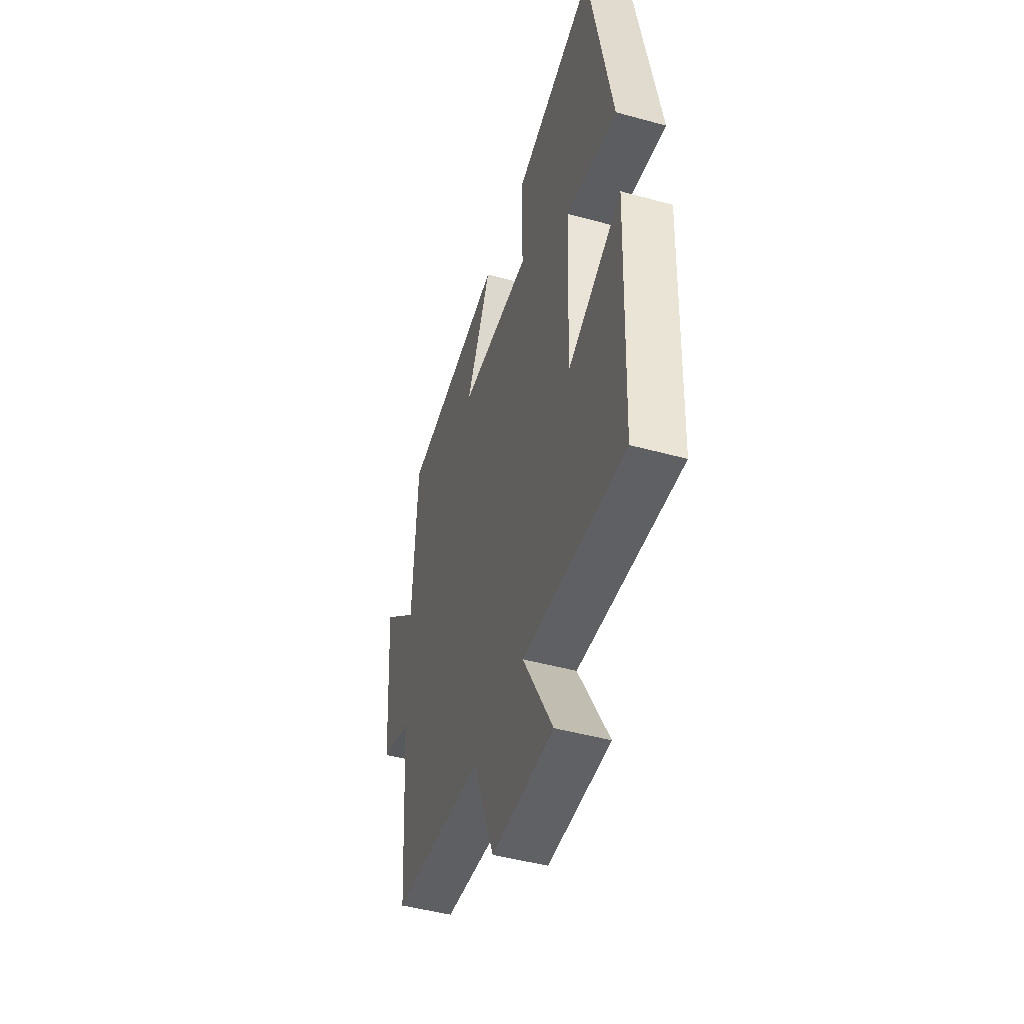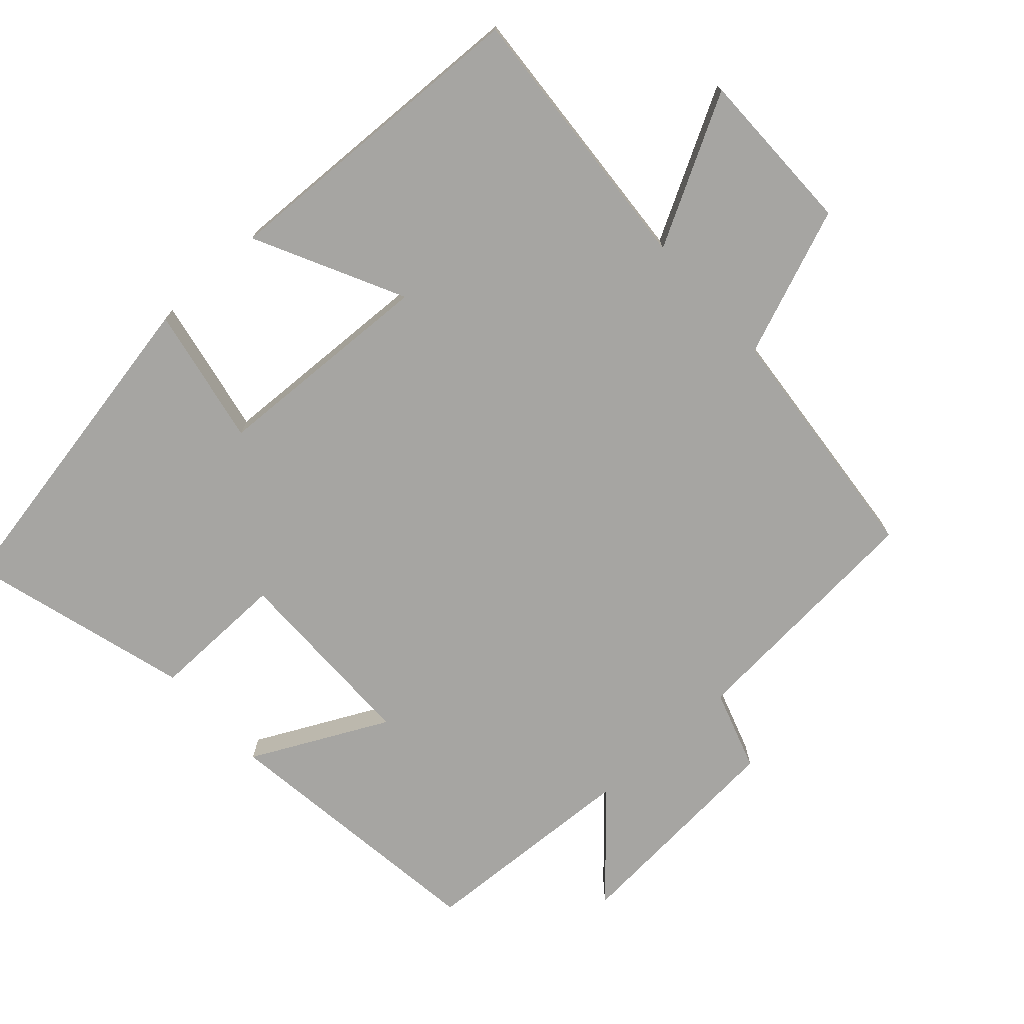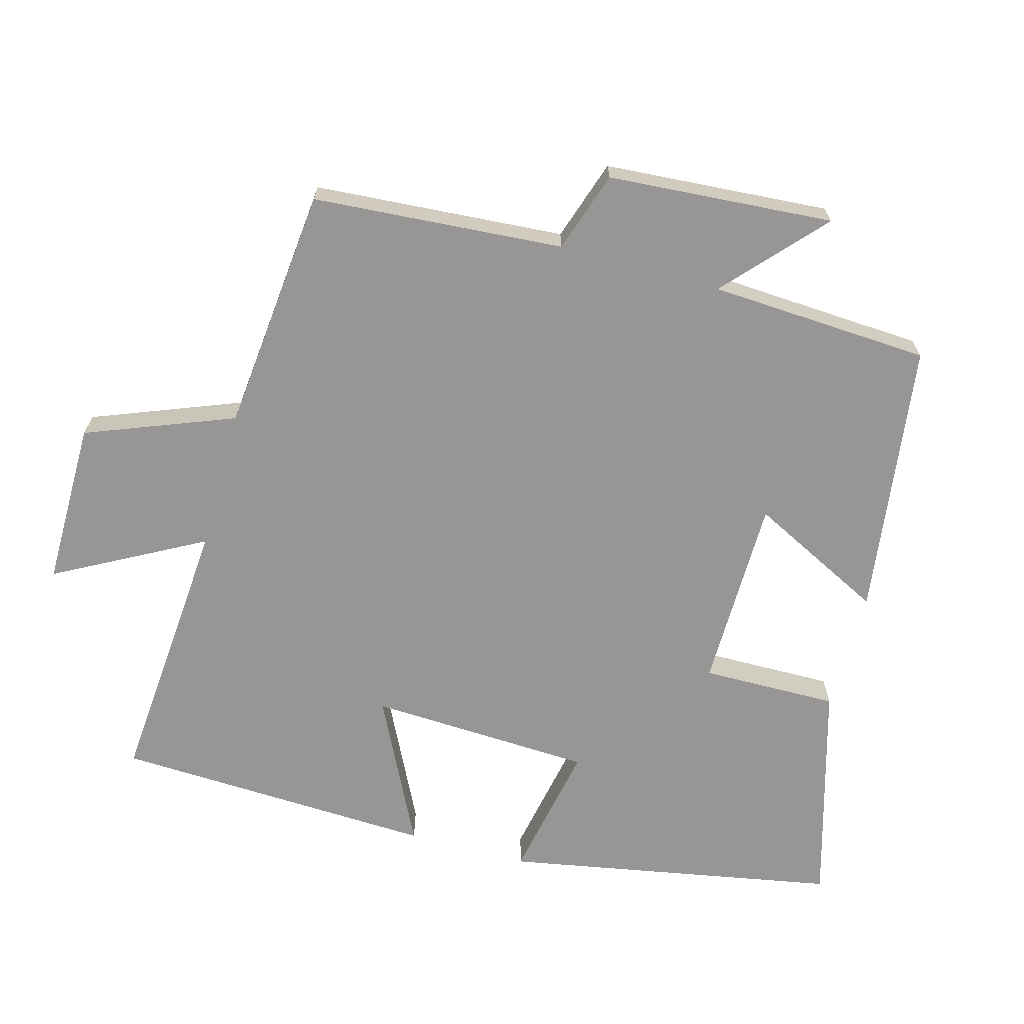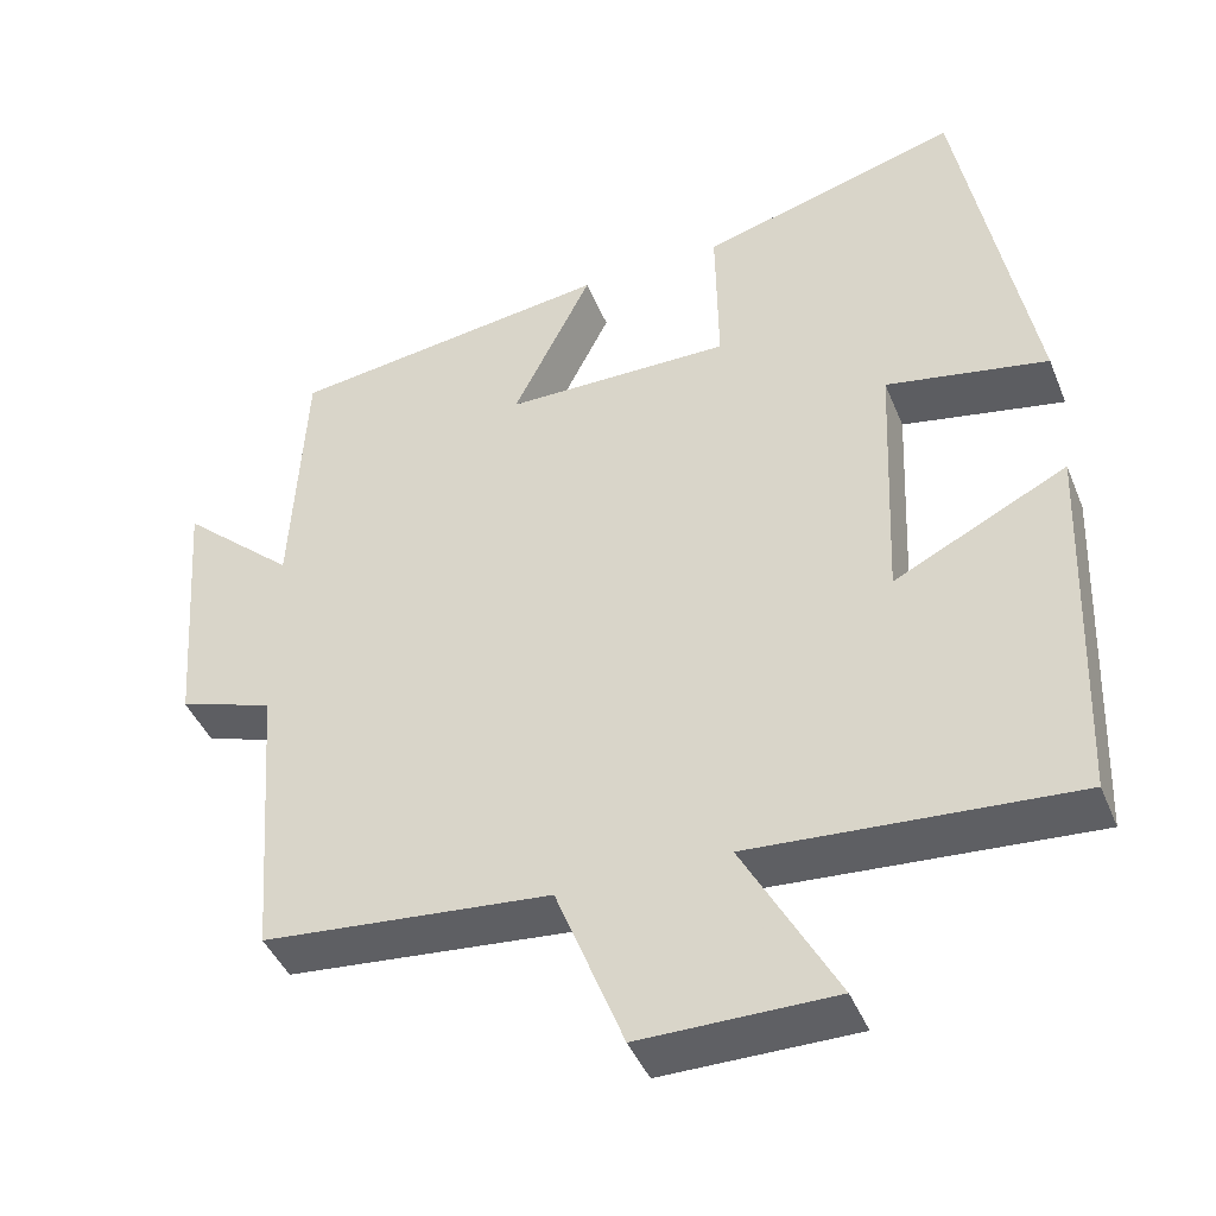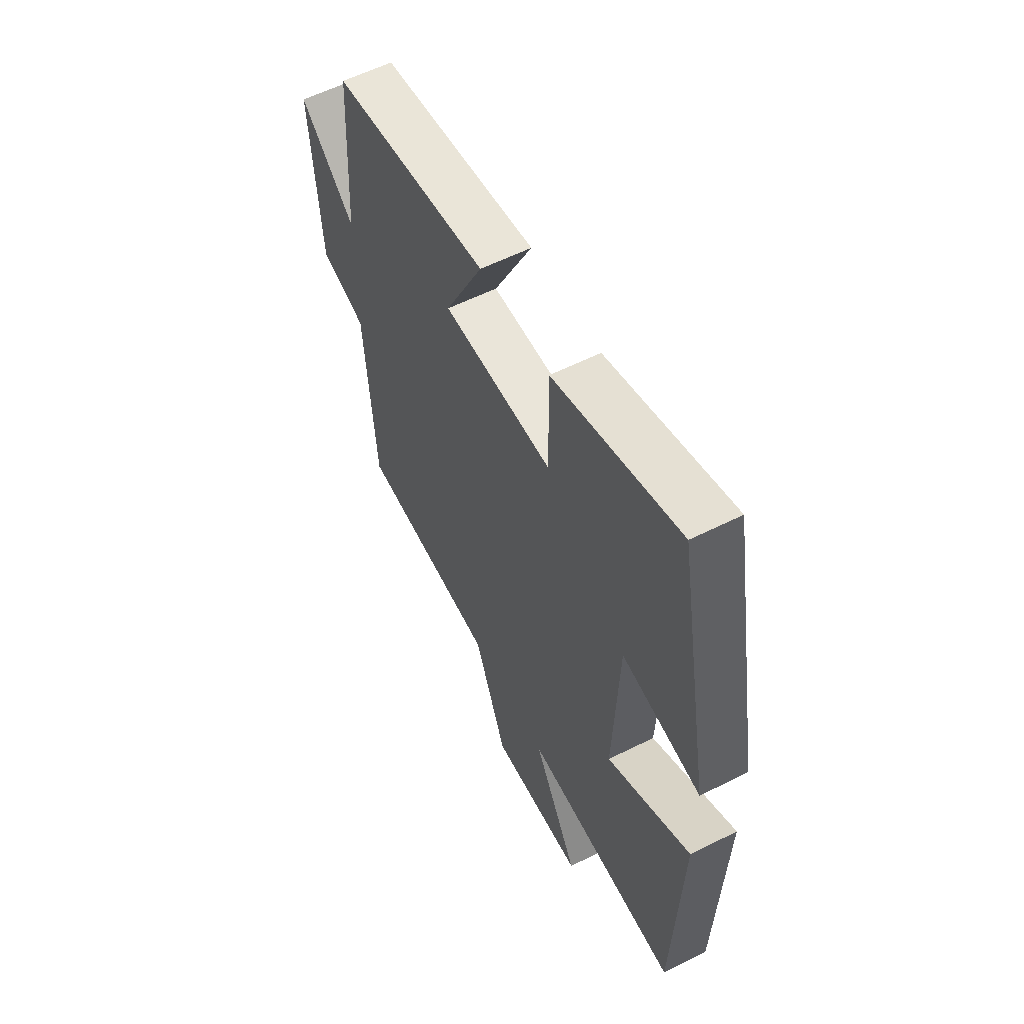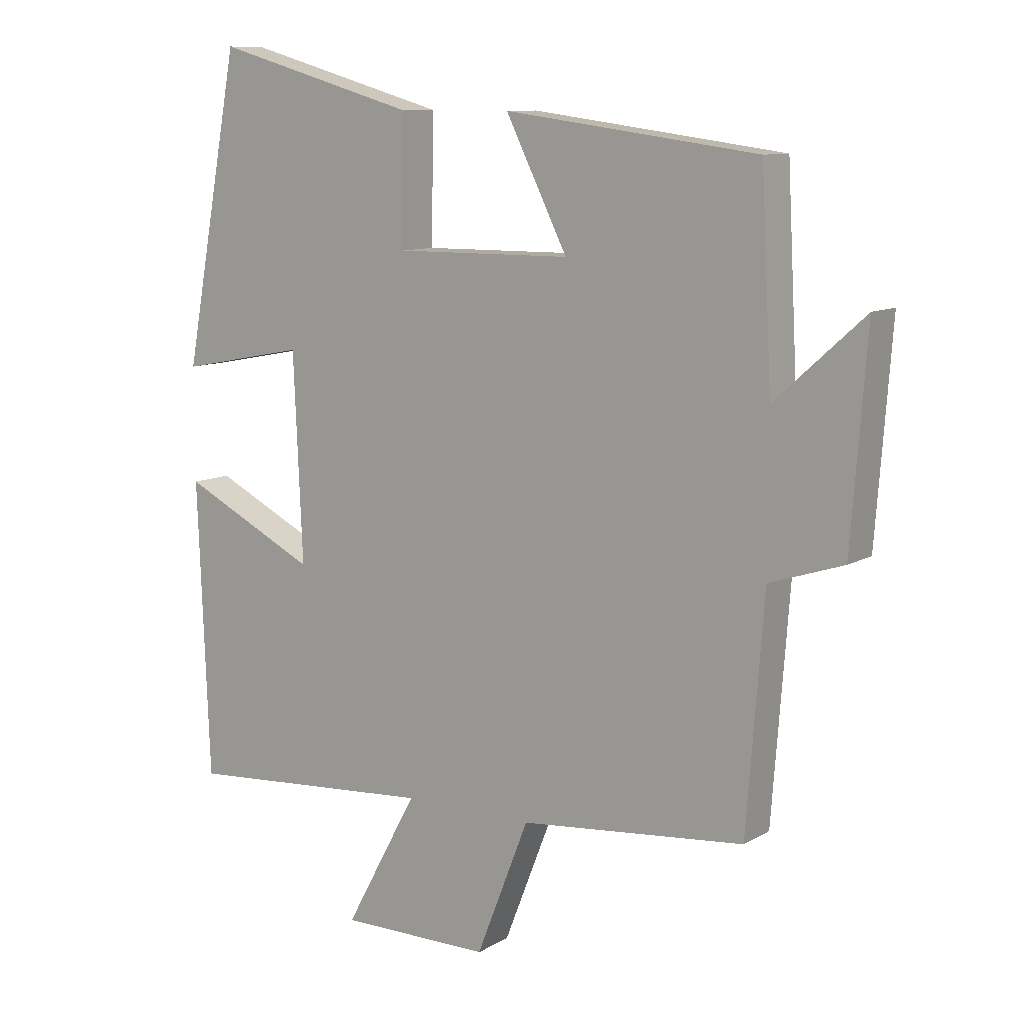
<metadata>
{"format":"obj","ext":"obj","renderer":"f3d","projection":"perspective","resolution":1024,"background":"white","views":[{"elev":-47.1,"azim":72.7,"up":"+Z"},{"elev":-73.7,"azim":132.2,"up":"+Y"},{"elev":-67.8,"azim":-105.5,"up":"+Y"},{"elev":-43.2,"azim":21.3,"up":"+Z"},{"elev":58.0,"azim":62.5,"up":"+Z"},{"elev":10.1,"azim":-145.0,"up":"+Z"}]}
</metadata>
<code>
v -0.473 0.07 -0.466
v -0.5 0.07 -0.106
v -0.616 0.07 -0.068
v -0.64 0.07 0.256
v -0.5 0.07 0.13
v -0.483 0.07 0.447
v -0.086 0.07 0.5
v -0.183 0.07 0.306
v 0.095 0.07 0.304
v 0.092 0.07 0.5
v 0.411 0.07 0.591
v 0.5 0.07 0.112
v 0.301 0.07 0.15
v 0.287 0.07 -0.172
v 0.5 0.07 -0.066
v 0.482 0.07 -0.529
v 0.087 0.07 -0.5
v 0.202 0.07 -0.712
v -0.036 0.07 -0.712
v -0.119 0.07 -0.5
v -0.473 0 -0.466
v -0.5 0 -0.106
v -0.616 0 -0.068
v -0.64 0 0.256
v -0.5 0 0.13
v -0.483 0 0.447
v -0.086 0 0.5
v -0.183 0 0.306
v 0.095 0 0.304
v 0.092 0 0.5
v 0.411 0 0.591
v 0.5 0 0.112
v 0.301 0 0.15
v 0.287 0 -0.172
v 0.5 0 -0.066
v 0.482 0 -0.529
v 0.087 0 -0.5
v 0.202 0 -0.712
v -0.036 0 -0.712
v -0.119 0 -0.5
f 17 18 19 20
f 17 20 1 2
f 14 15 16 17
f 13 14 17 2
f 11 12 13
f 10 11 13
f 9 10 13
f 13 2 3
f 9 13 3
f 8 9 3
f 5 6 7 8
f 5 8 3
f 3 4 5
f 40 39 38 37
f 22 21 40 37
f 37 36 35 34
f 22 37 34 33
f 33 32 31
f 33 31 30
f 33 30 29
f 23 22 33
f 23 33 29
f 23 29 28
f 28 27 26 25
f 23 28 25
f 25 24 23
f 1 21 22 2
f 2 22 23 3
f 3 23 24 4
f 4 24 25 5
f 5 25 26 6
f 6 26 27 7
f 7 27 28 8
f 8 28 29 9
f 9 29 30 10
f 10 30 31 11
f 11 31 32 12
f 12 32 33 13
f 13 33 34 14
f 14 34 35 15
f 15 35 36 16
f 16 36 37 17
f 17 37 38 18
f 18 38 39 19
f 19 39 40 20
f 20 40 21 1

</code>
